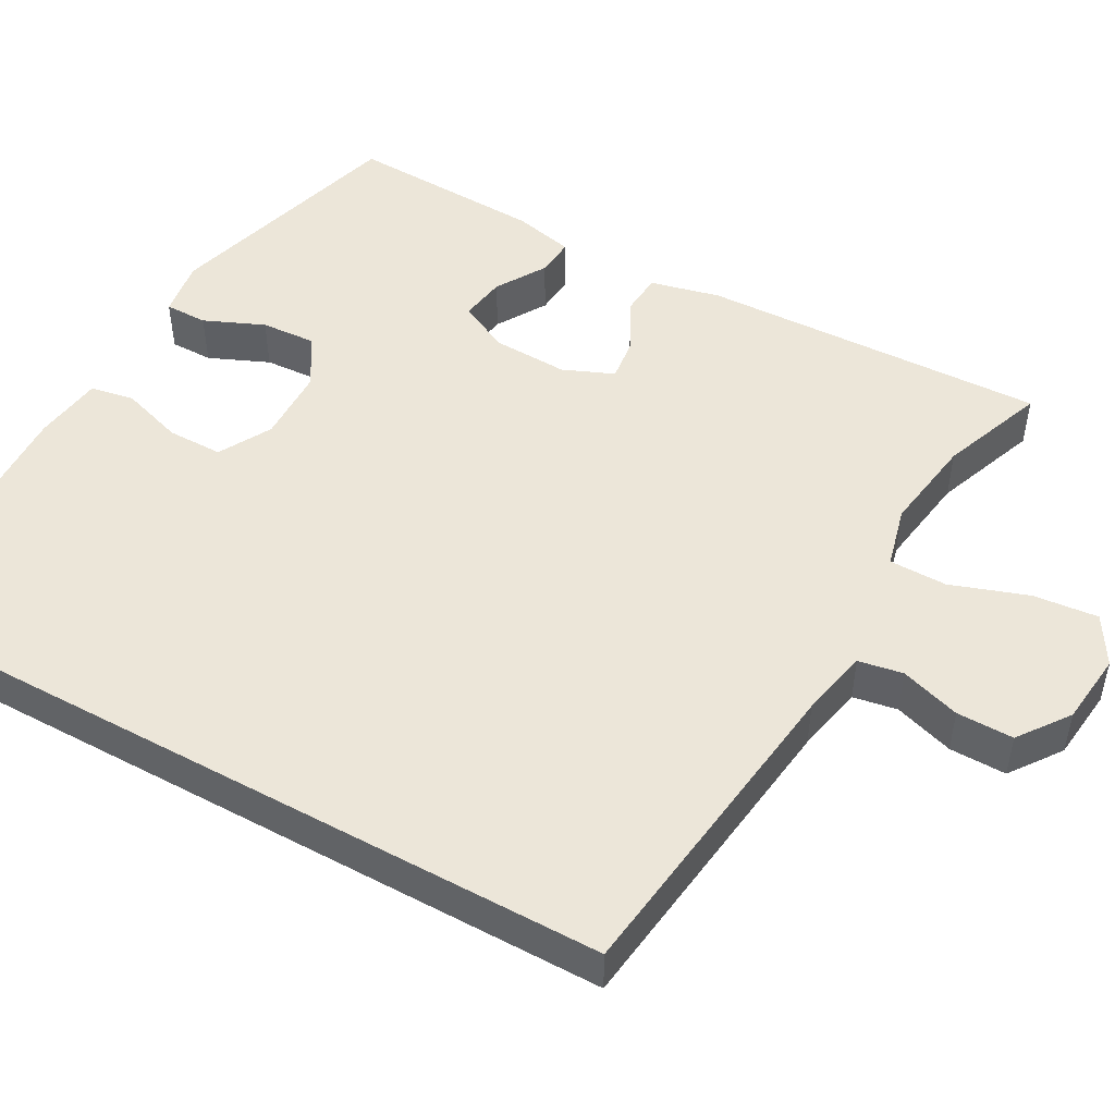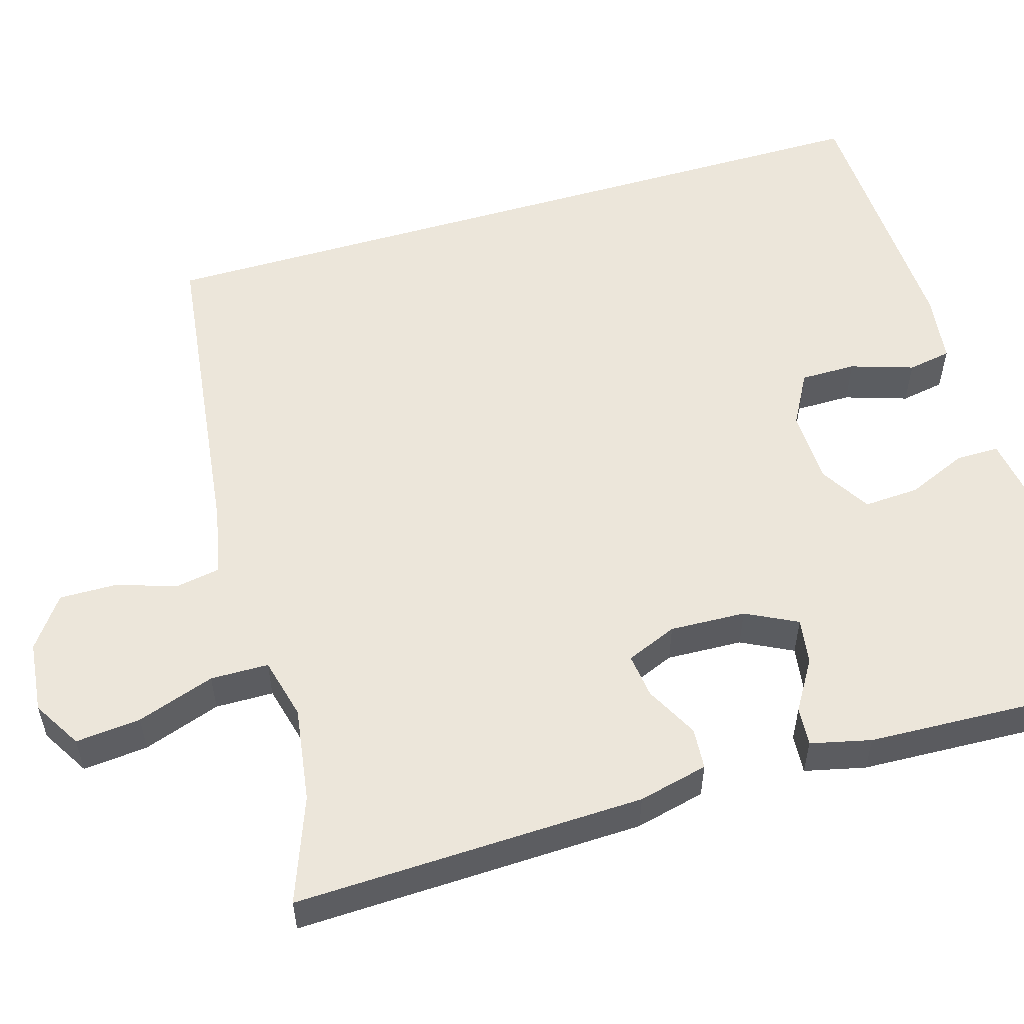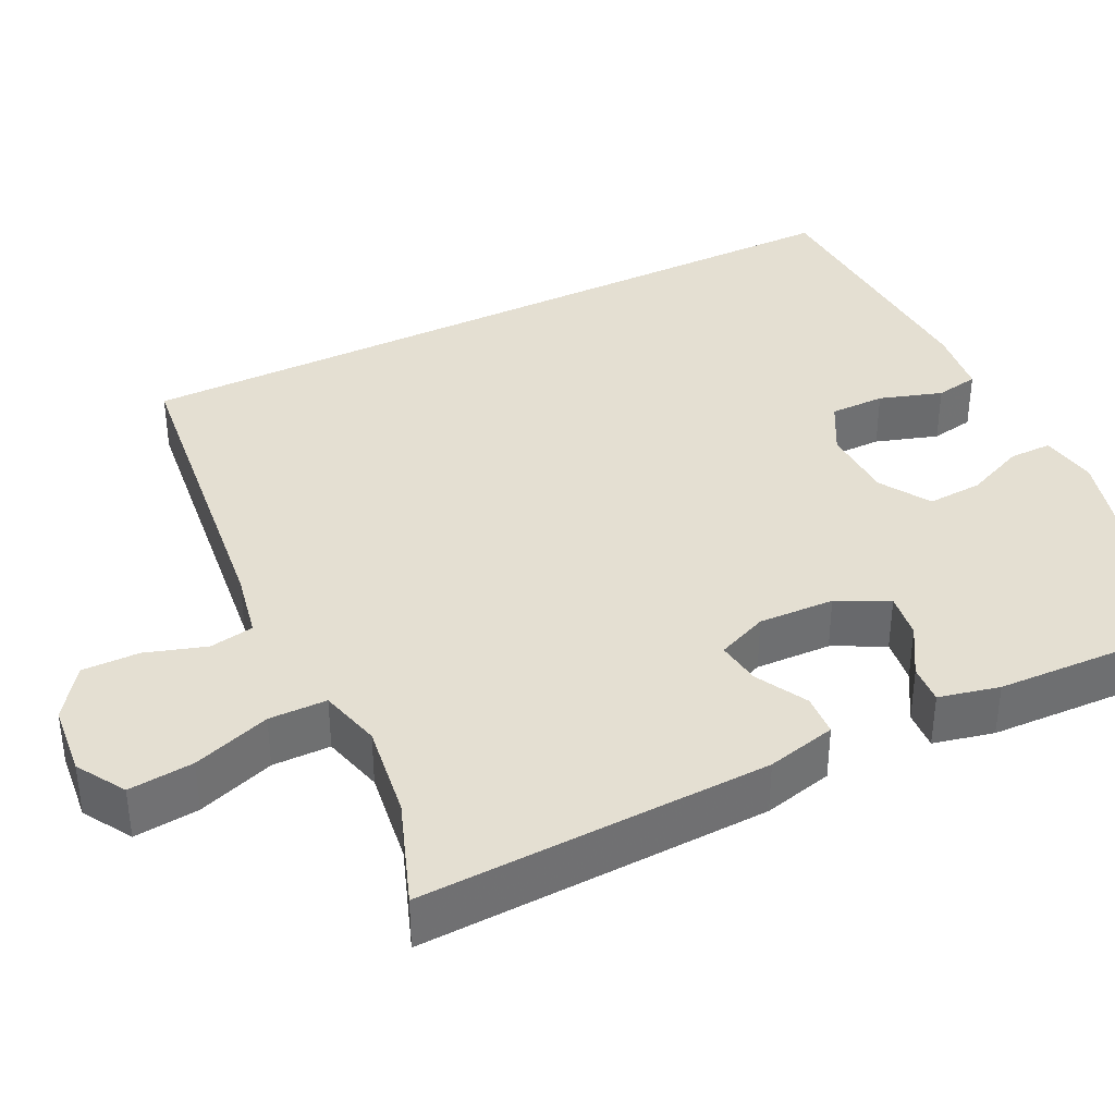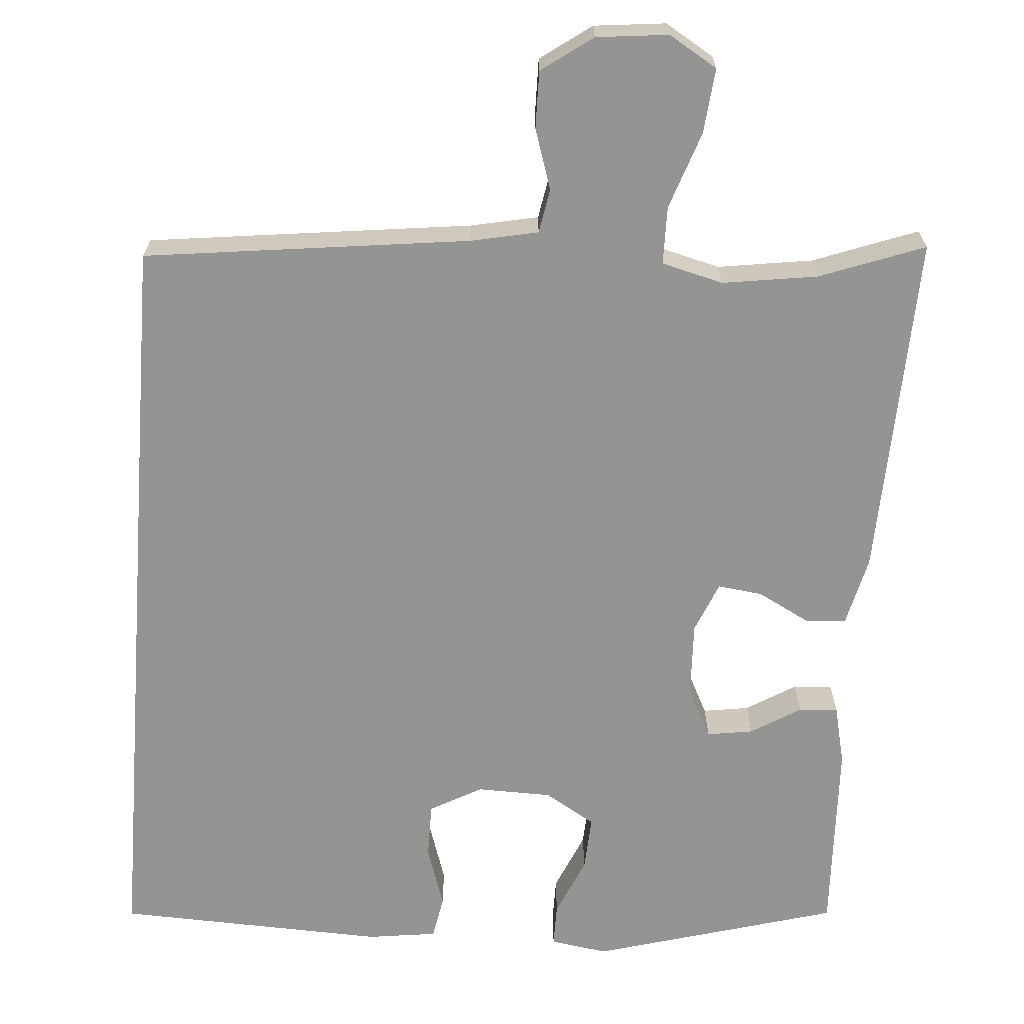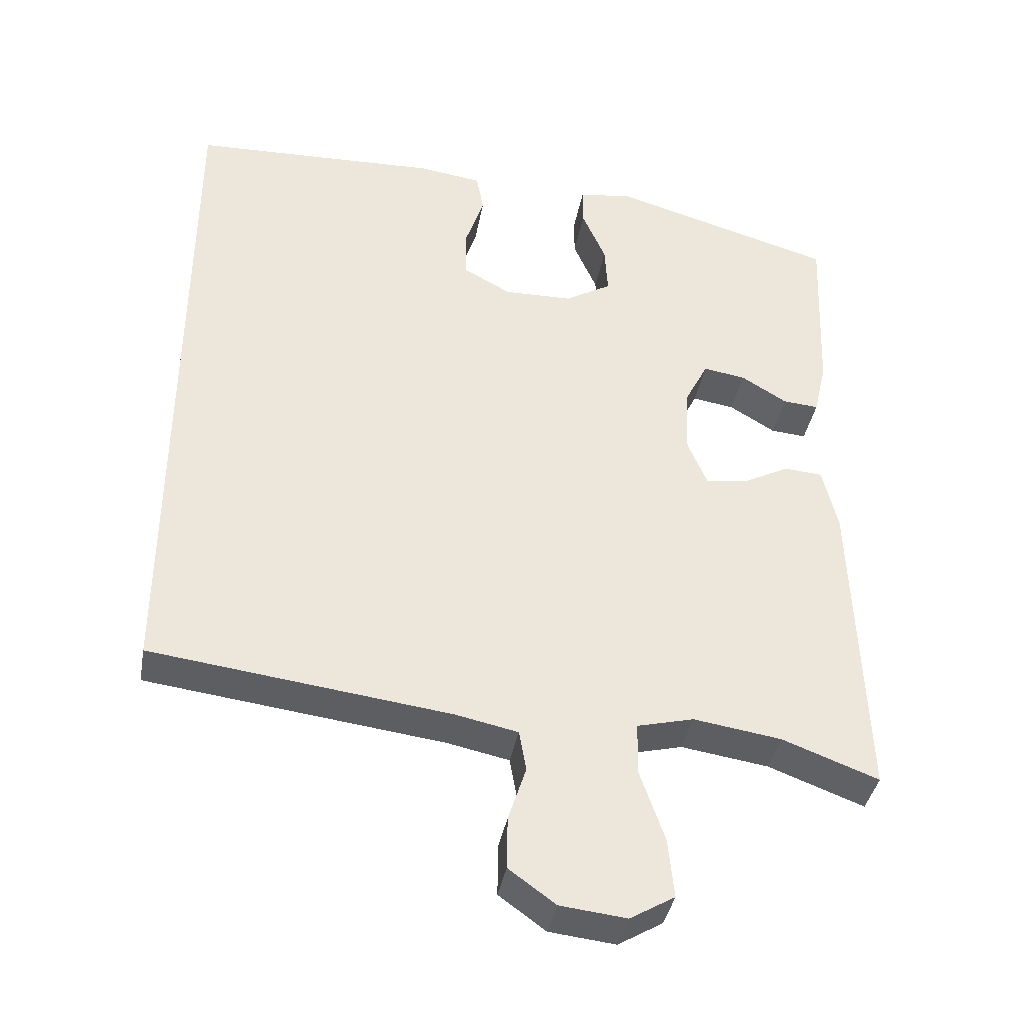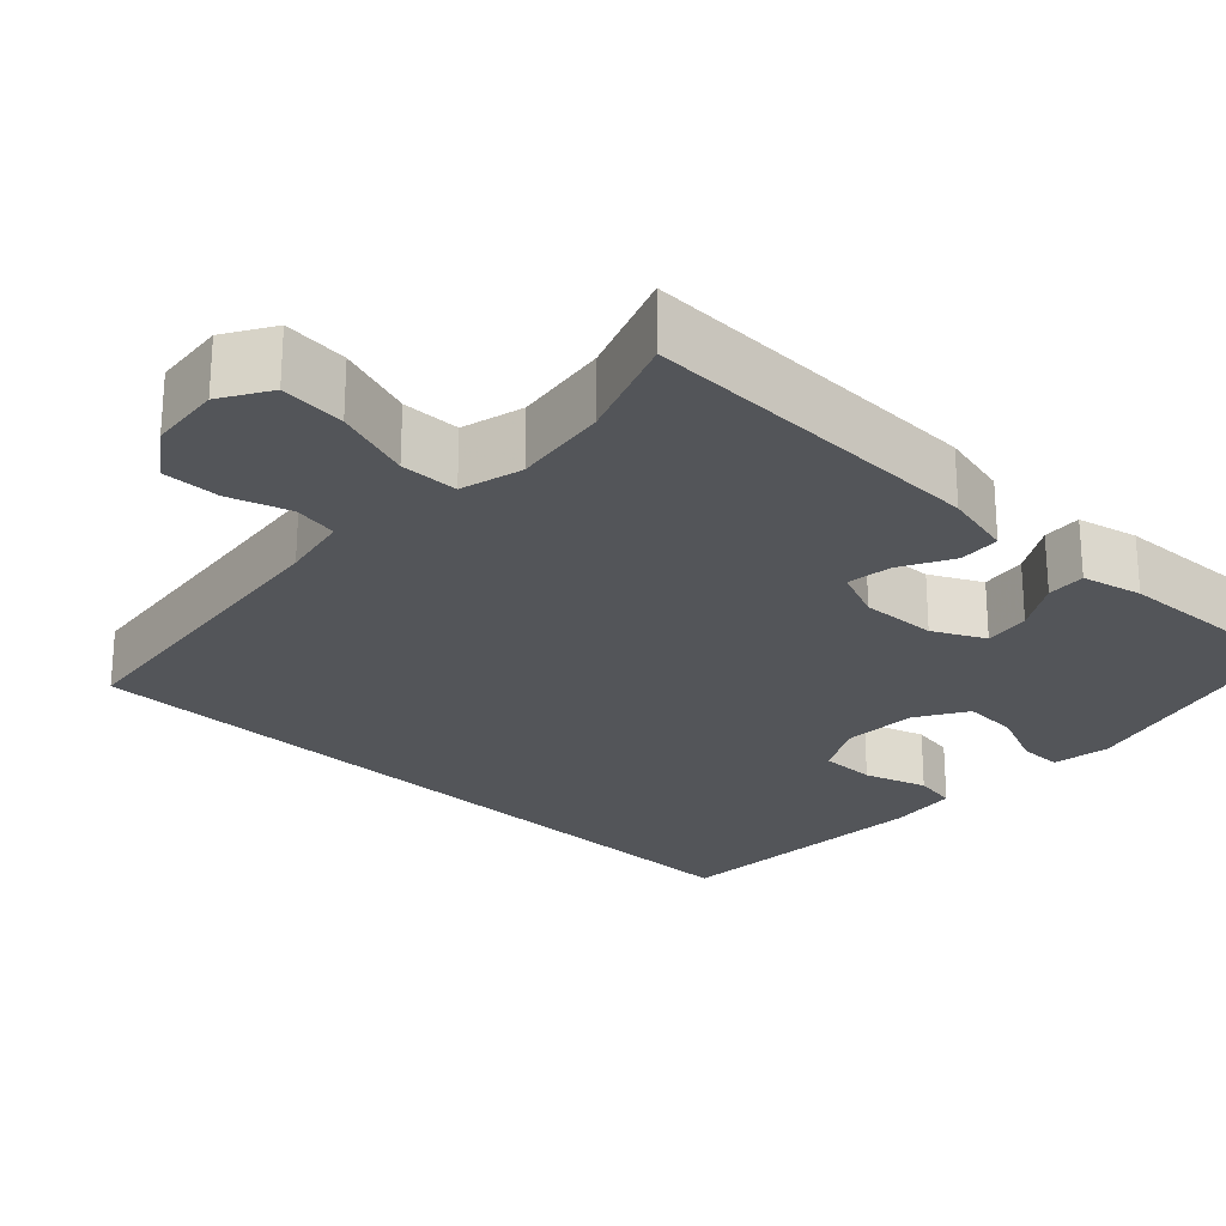
<metadata>
{"format":"obj","ext":"obj","renderer":"f3d","projection":"perspective","resolution":1024,"background":"white","views":[{"elev":49.1,"azim":118.9,"up":"+Y"},{"elev":54.5,"azim":-106.6,"up":"+Y"},{"elev":37.2,"azim":-116.6,"up":"+Y"},{"elev":-67.0,"azim":175.6,"up":"+Y"},{"elev":-39.0,"azim":169.8,"up":"+Z"},{"elev":-24.4,"azim":-133.8,"up":"+Y"}]}
</metadata>
<code>
v -0.5 0.07 0.5
v -0.185 0.07 0.59
v -0.111 0.07 0.579
v -0.111 0.07 0.524
v -0.144 0.07 0.447
v -0.148 0.07 0.376
v -0.083 0.07 0.337
v 0.013 0.07 0.335
v 0.08 0.07 0.372
v 0.08 0.07 0.443
v 0.054 0.07 0.523
v 0.064 0.07 0.579
v 0.153 0.07 0.591
v 0.5 0.07 0.578
v 0.5 0.07 -0.411
v 0.084 0.07 -0.463
v -0.003 0.07 -0.481
v -0.013 0.07 -0.538
v 0.012 0.07 -0.615
v 0.013 0.07 -0.688
v -0.052 0.07 -0.735
v -0.144 0.07 -0.745
v -0.206 0.07 -0.708
v -0.198 0.07 -0.625
v -0.164 0.07 -0.526
v -0.165 0.07 -0.452
v -0.244 0.07 -0.432
v -0.366 0.07 -0.45
v -0.5 0.07 -0.5
v -0.486 0.07 -0.055
v -0.465 0.07 0.034
v -0.412 0.07 0.038
v -0.345 0.07 0.003
v -0.288 0.07 -0.004
v -0.261 0.07 0.061
v -0.265 0.07 0.158
v -0.298 0.07 0.223
v -0.357 0.07 0.214
v -0.421 0.07 0.175
v -0.471 0.07 0.171
v -0.489 0.07 0.248
v -0.5 0 0.5
v -0.185 0 0.59
v -0.111 0 0.579
v -0.111 0 0.524
v -0.144 0 0.447
v -0.148 0 0.376
v -0.083 0 0.337
v 0.013 0 0.335
v 0.08 0 0.372
v 0.08 0 0.443
v 0.054 0 0.523
v 0.064 0 0.579
v 0.153 0 0.591
v 0.5 0 0.578
v 0.5 0 -0.411
v 0.084 0 -0.463
v -0.003 0 -0.481
v -0.013 0 -0.538
v 0.012 0 -0.615
v 0.013 0 -0.688
v -0.052 0 -0.735
v -0.144 0 -0.745
v -0.206 0 -0.708
v -0.198 0 -0.625
v -0.164 0 -0.526
v -0.165 0 -0.452
v -0.244 0 -0.432
v -0.366 0 -0.45
v -0.5 0 -0.5
v -0.486 0 -0.055
v -0.465 0 0.034
v -0.412 0 0.038
v -0.345 0 0.003
v -0.288 0 -0.004
v -0.261 0 0.061
v -0.265 0 0.158
v -0.298 0 0.223
v -0.357 0 0.214
v -0.421 0 0.175
v -0.471 0 0.171
v -0.489 0 0.248
f 38 39 40 41
f 37 38 41 1
f 30 31 32 33
f 28 29 30 33
f 27 28 33 34
f 26 27 34 35
f 22 23 24 25
f 22 25 26
f 21 22 26
f 18 19 20 21
f 17 18 21 26
f 16 17 26 35
f 10 11 12 13
f 9 10 13 14
f 8 9 14 15
f 2 3 4 5
f 37 1 2 5
f 36 37 5 6
f 7 8 15 16
f 16 35 36
f 6 7 16 36
f 82 81 80 79
f 42 82 79 78
f 74 73 72 71
f 74 71 70 69
f 75 74 69 68
f 76 75 68 67
f 66 65 64 63
f 67 66 63
f 67 63 62
f 62 61 60 59
f 67 62 59 58
f 76 67 58 57
f 54 53 52 51
f 55 54 51 50
f 56 55 50 49
f 46 45 44 43
f 46 43 42 78
f 47 46 78 77
f 57 56 49 48
f 77 76 57
f 77 57 48 47
f 1 42 43 2
f 2 43 44 3
f 3 44 45 4
f 4 45 46 5
f 5 46 47 6
f 6 47 48 7
f 7 48 49 8
f 8 49 50 9
f 9 50 51 10
f 10 51 52 11
f 11 52 53 12
f 12 53 54 13
f 13 54 55 14
f 14 55 56 15
f 15 56 57 16
f 16 57 58 17
f 17 58 59 18
f 18 59 60 19
f 19 60 61 20
f 20 61 62 21
f 21 62 63 22
f 22 63 64 23
f 23 64 65 24
f 24 65 66 25
f 25 66 67 26
f 26 67 68 27
f 27 68 69 28
f 28 69 70 29
f 29 70 71 30
f 30 71 72 31
f 31 72 73 32
f 32 73 74 33
f 33 74 75 34
f 34 75 76 35
f 35 76 77 36
f 36 77 78 37
f 37 78 79 38
f 38 79 80 39
f 39 80 81 40
f 40 81 82 41
f 41 82 42 1

</code>
